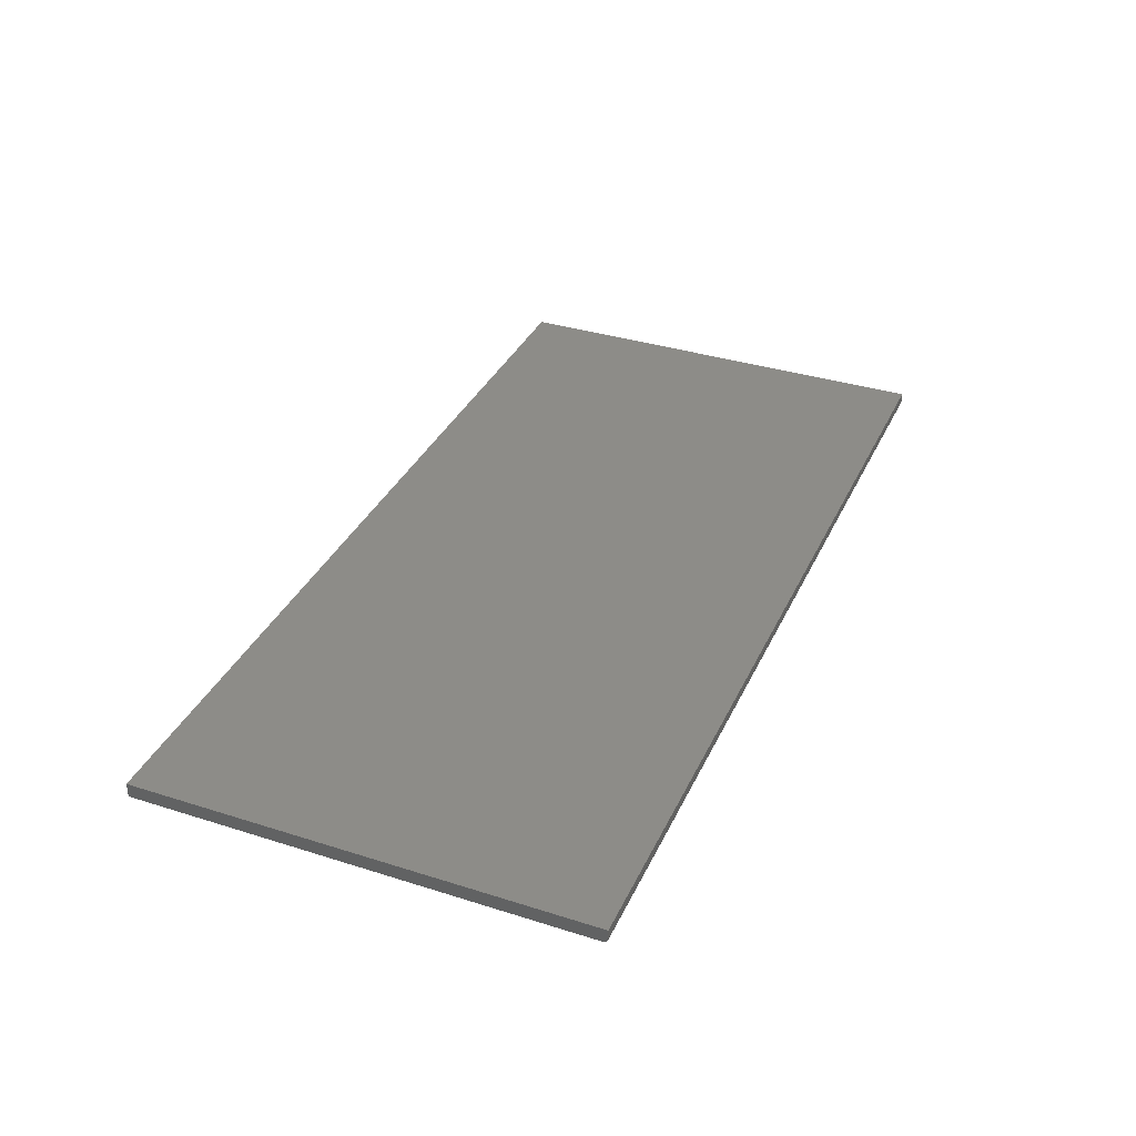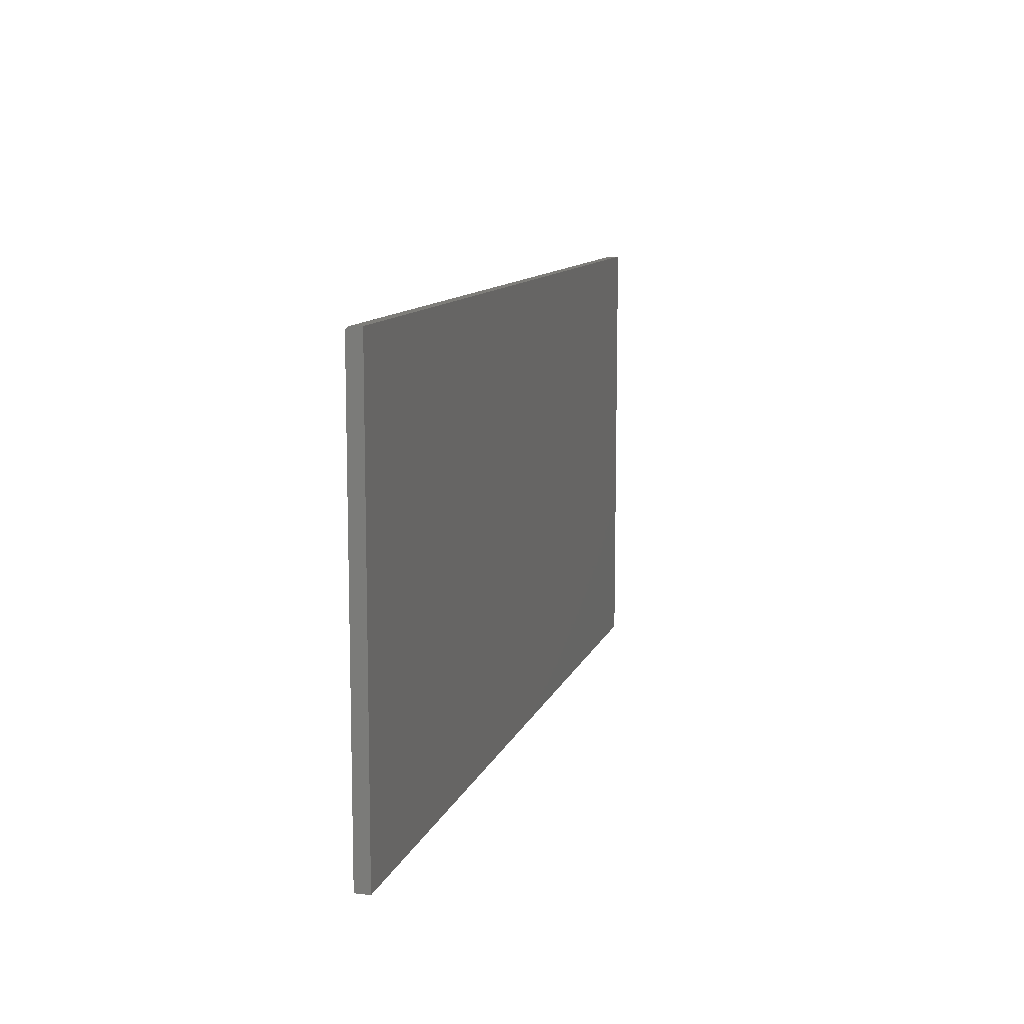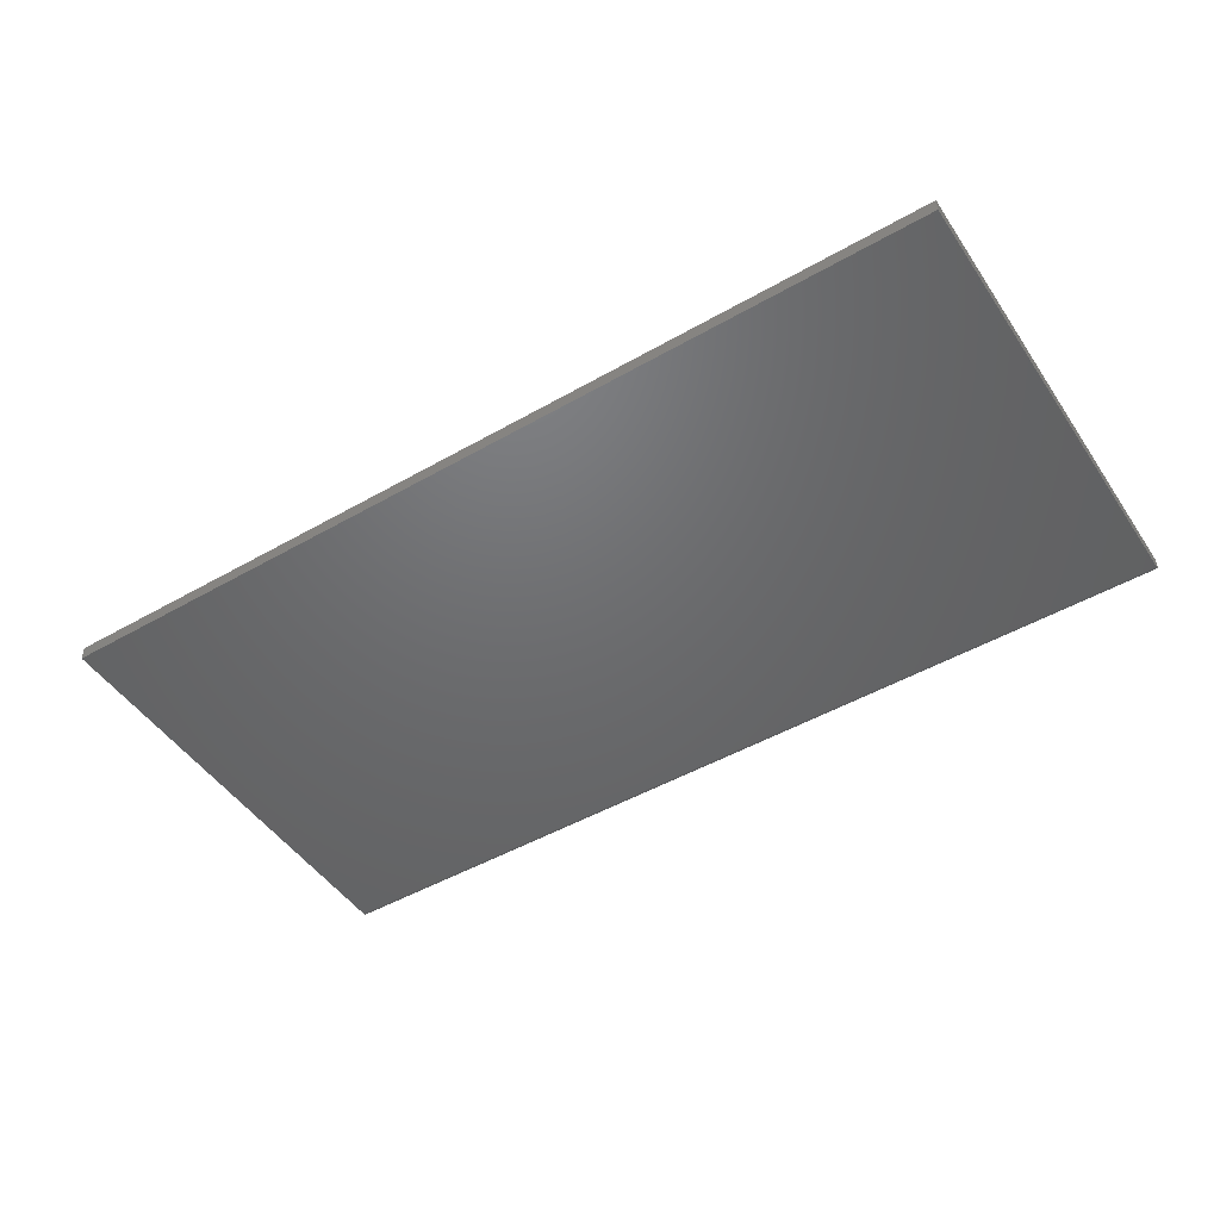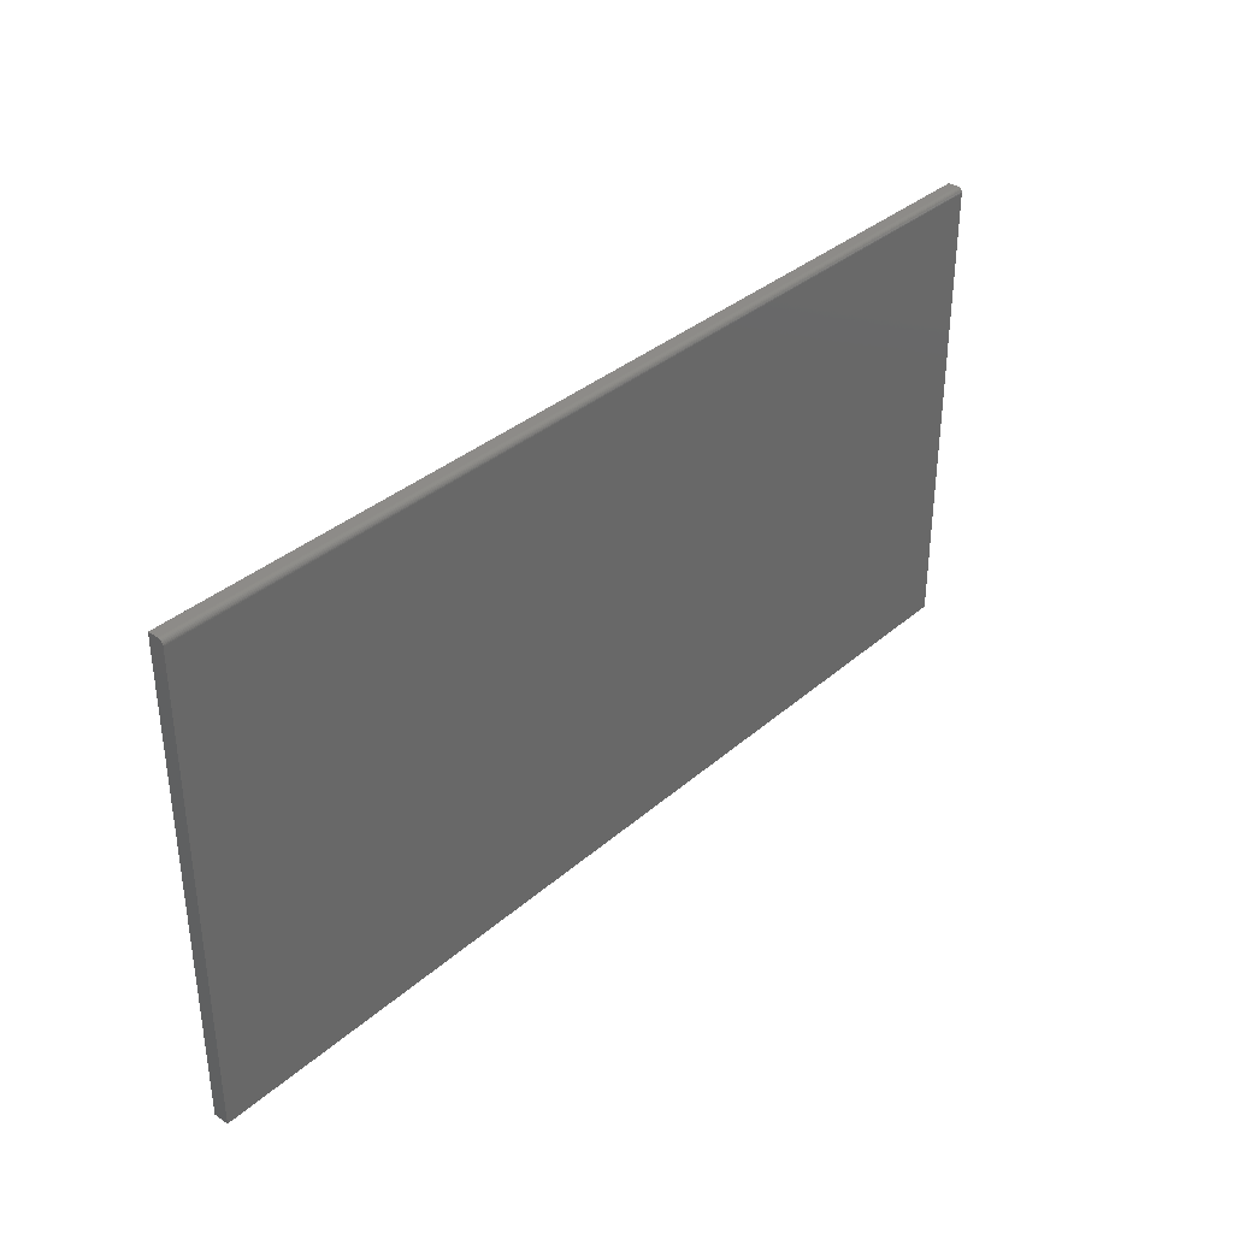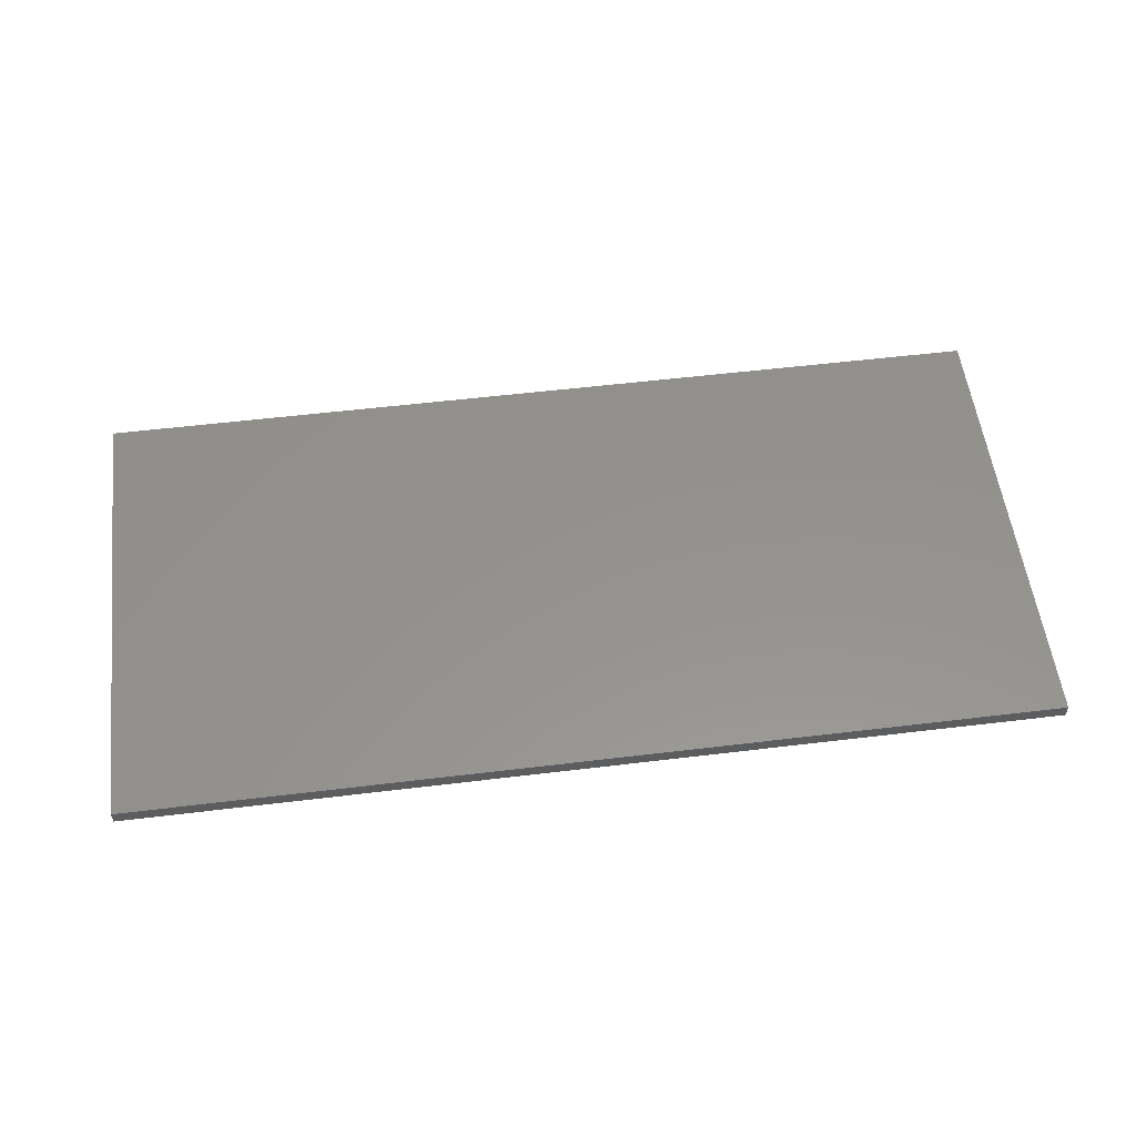
<metadata>
{"format":"stl","ext":"stl","renderer":"f3d","projection":"perspective","resolution":1024,"background":"white","views":[{"elev":35.5,"azim":112.7,"up":"+Z"},{"elev":10.7,"azim":-74.9,"up":"+Y"},{"elev":-48.3,"azim":32.6,"up":"+Z"},{"elev":35.1,"azim":131.2,"up":"+Y"},{"elev":55.9,"azim":-7.2,"up":"+Z"}]}
</metadata>
<code>
# stl→obj: 24 verts, 44 faces
v -0.7188 -0.3047 0
v -0.7188 0.4141 0
v 0.75 -0.3047 0
v 0.75 0.4141 0
v -0.7188 0.4185 0.001317
v -0.7188 0.4157 0.0001501
v -0.7188 0.4171 0.0005947
v -0.7188 0.4206 0.003472
v -0.7188 0.422 0.02344
v -0.7188 0.422 0.007812
v -0.7188 0.4218 0.006288
v -0.7188 0.4214 0.004823
v -0.7188 -0.3047 0.02344
v -0.7188 0.4197 0.002288
v 0.75 0.422 0.02344
v 0.75 0.422 0.007812
v 0.75 -0.3047 0.02344
v 0.75 0.4157 0.0001501
v 0.75 0.4171 0.0005947
v 0.75 0.4185 0.001317
v 0.75 0.4197 0.002288
v 0.75 0.4206 0.003472
v 0.75 0.4214 0.004823
v 0.75 0.4218 0.006288
f 1 2 3
f 3 2 4
f 2 5 6
f 5 7 6
f 8 9 10
f 8 10 11
f 8 11 12
f 13 9 8
f 13 8 14
f 13 14 5
f 13 5 2
f 13 2 1
f 15 16 9
f 9 16 10
f 4 17 3
f 18 19 20
f 18 20 21
f 18 21 22
f 18 22 23
f 18 23 24
f 18 24 16
f 15 17 4
f 15 4 18
f 15 18 16
f 4 2 18
f 18 2 6
f 18 6 19
f 19 6 7
f 19 7 20
f 20 7 5
f 20 5 21
f 21 5 14
f 21 14 22
f 22 14 8
f 22 8 23
f 23 8 12
f 23 12 24
f 24 12 11
f 24 11 16
f 16 11 10
f 13 17 9
f 9 17 15
f 13 1 17
f 17 1 3

</code>
